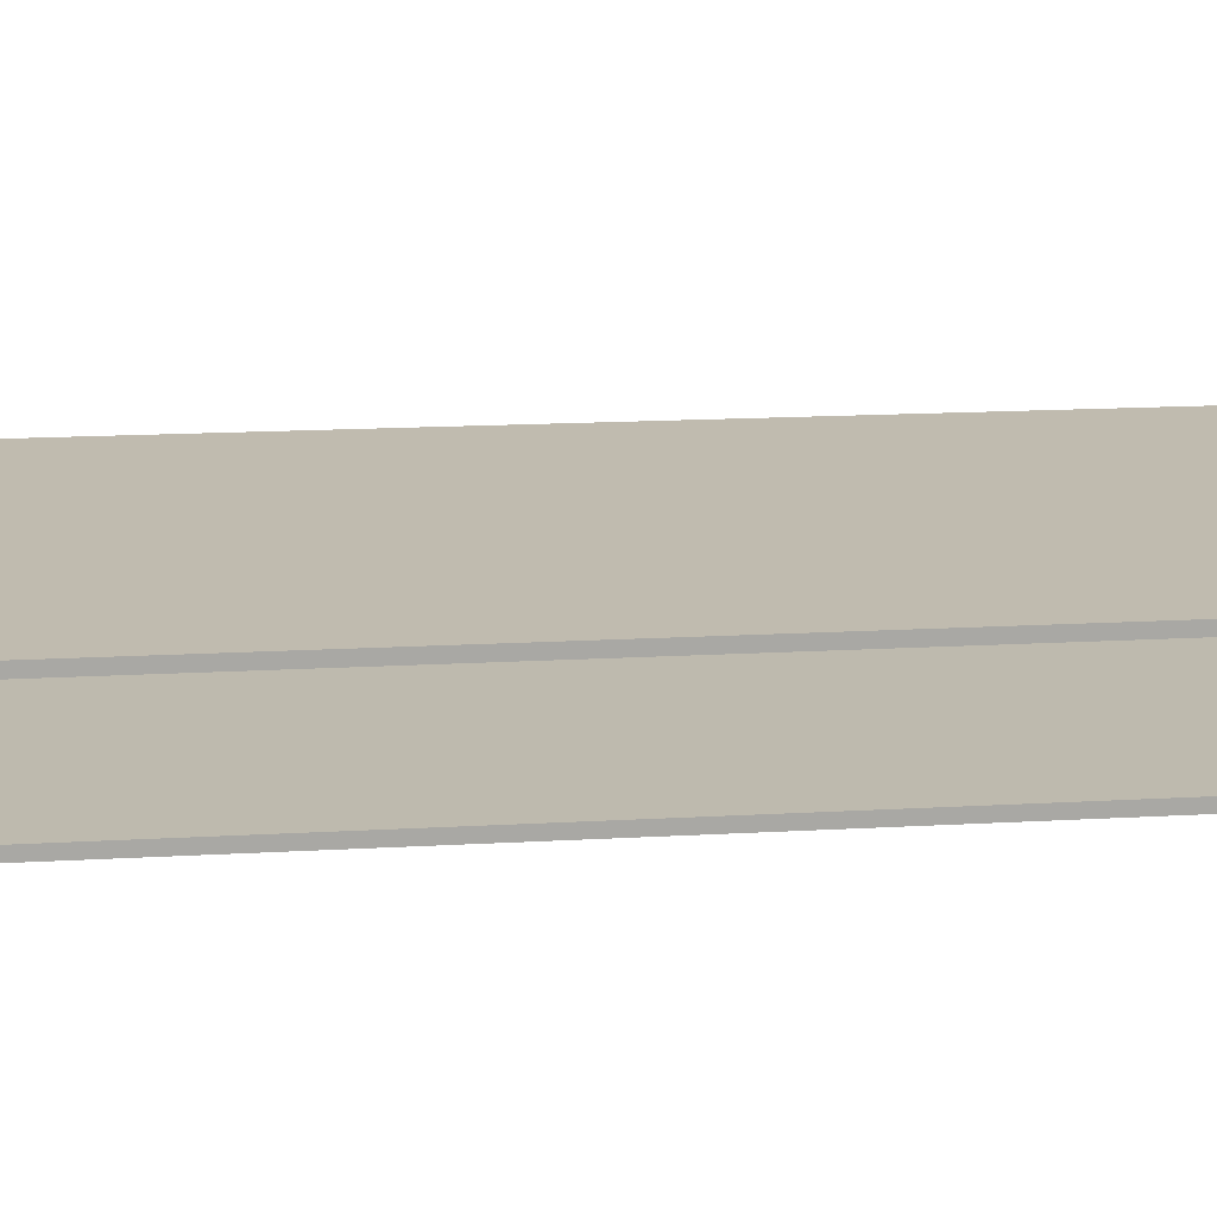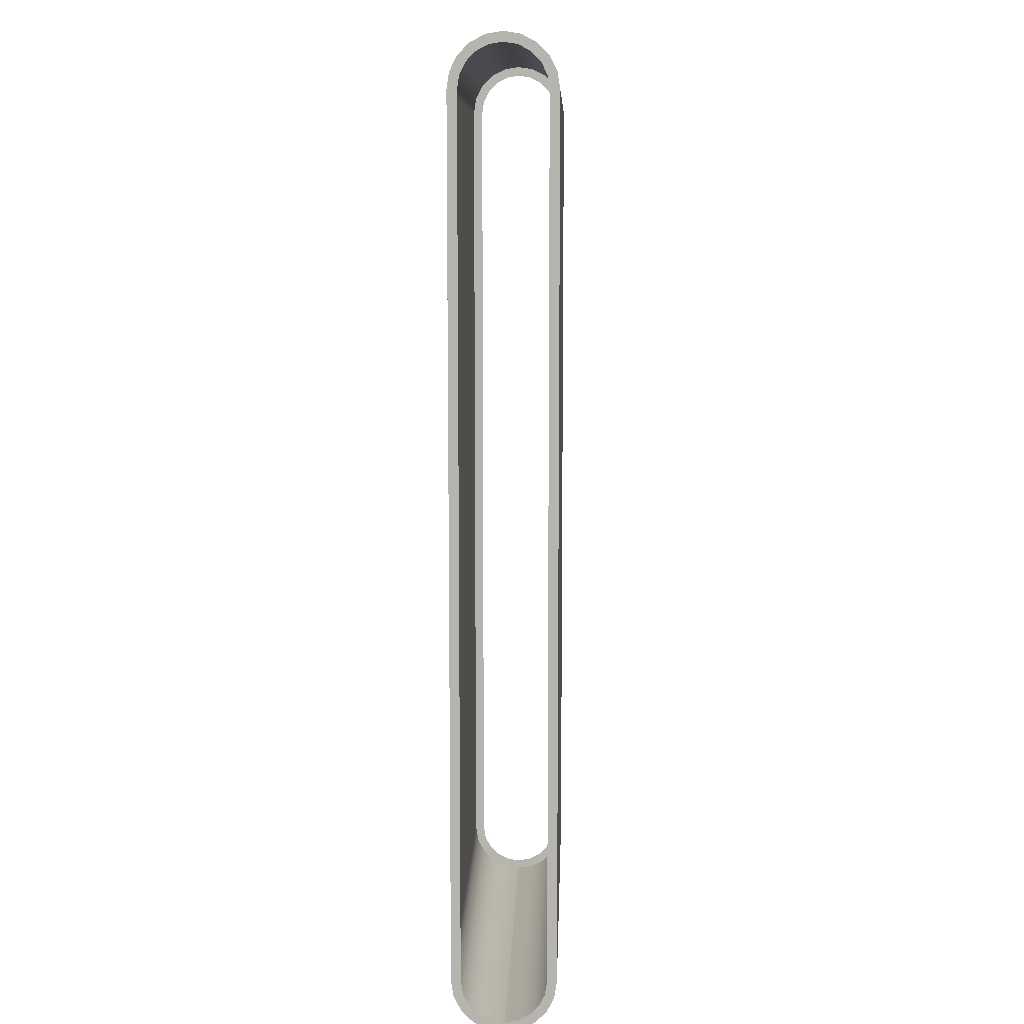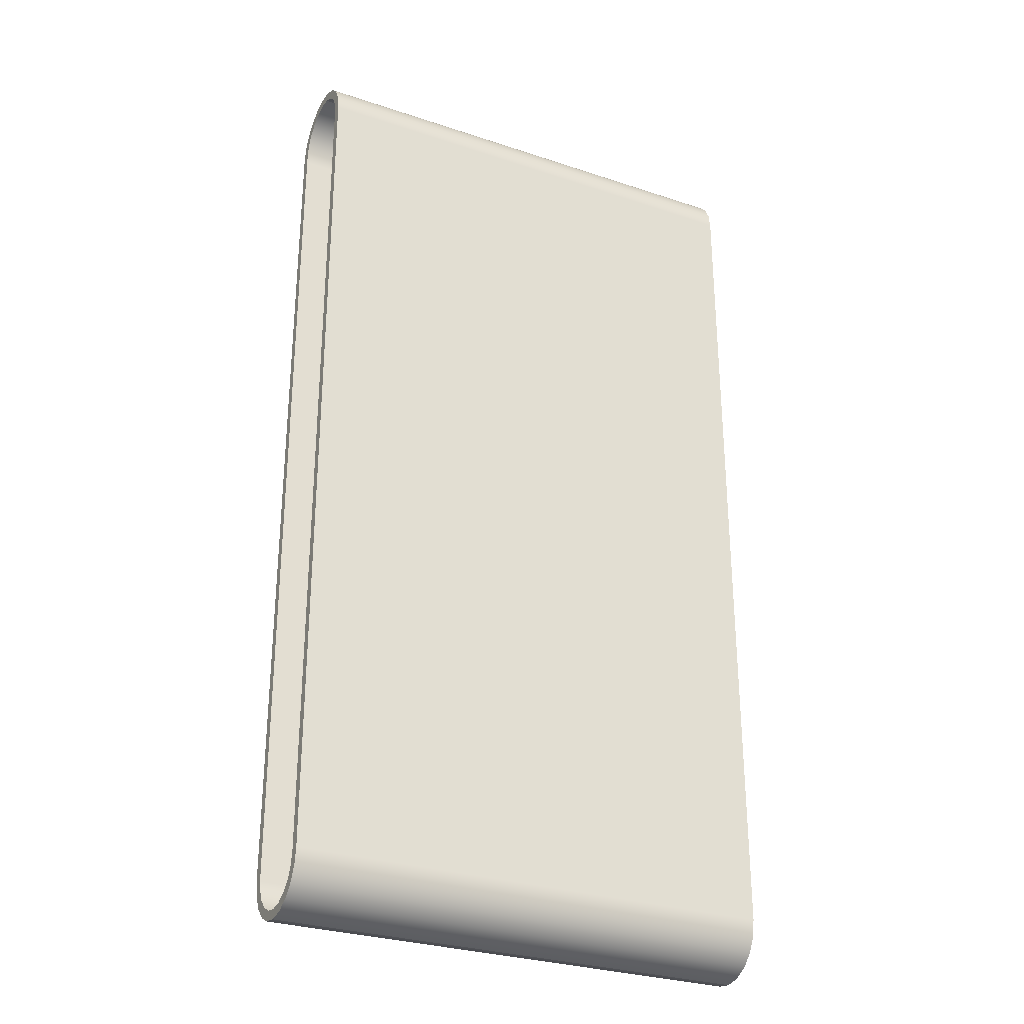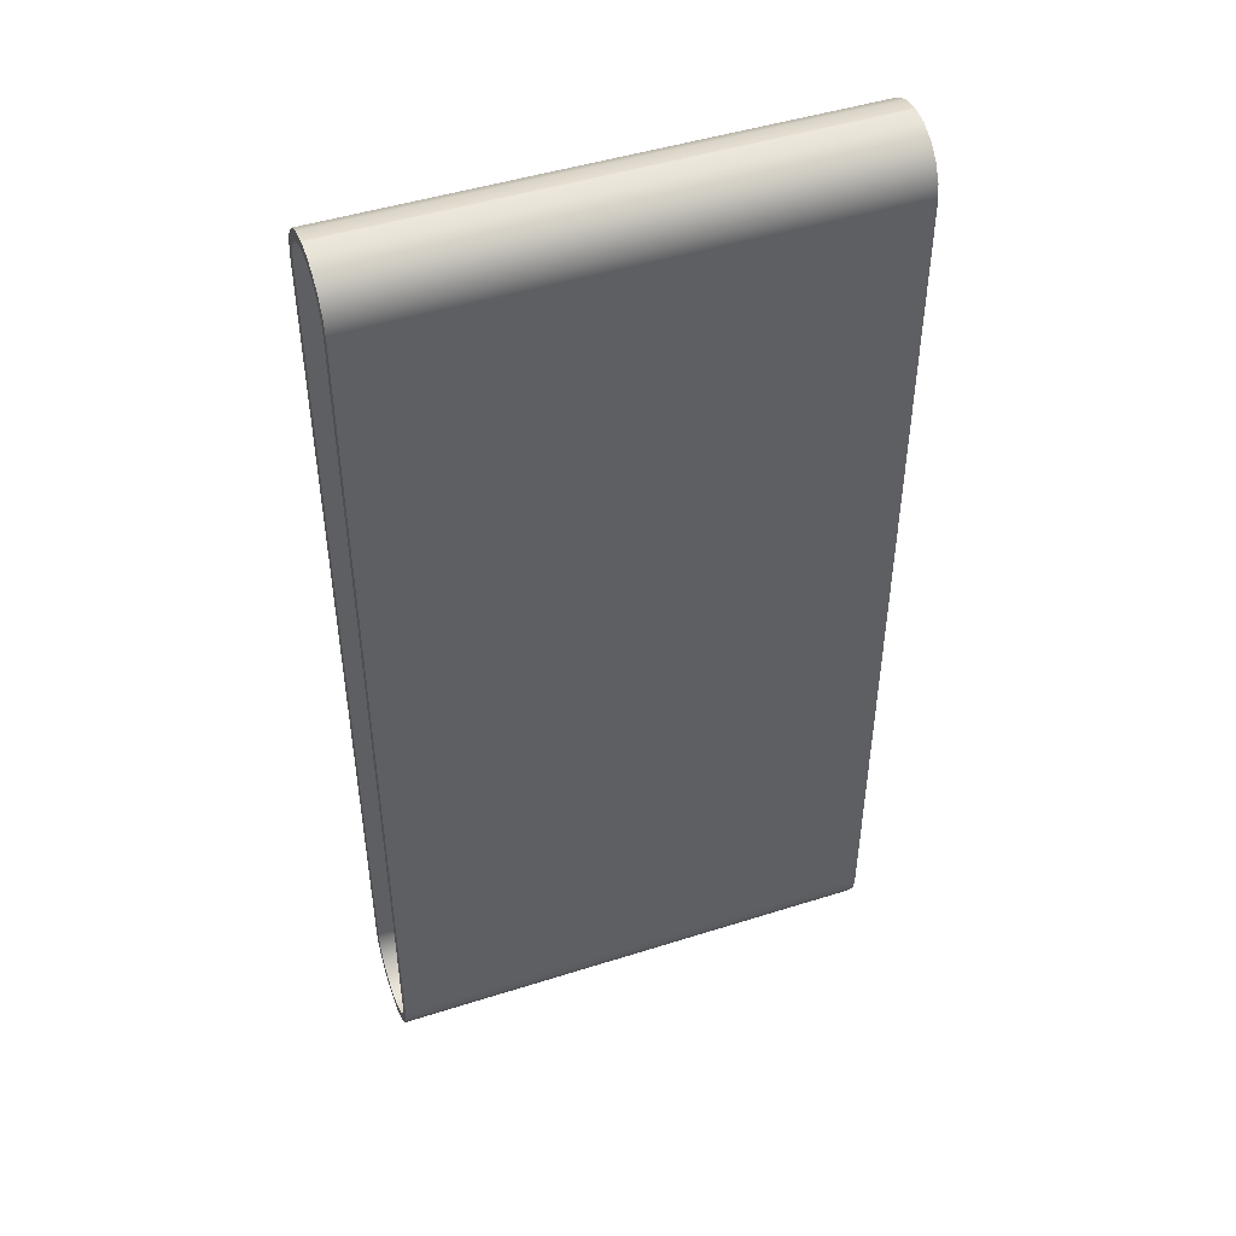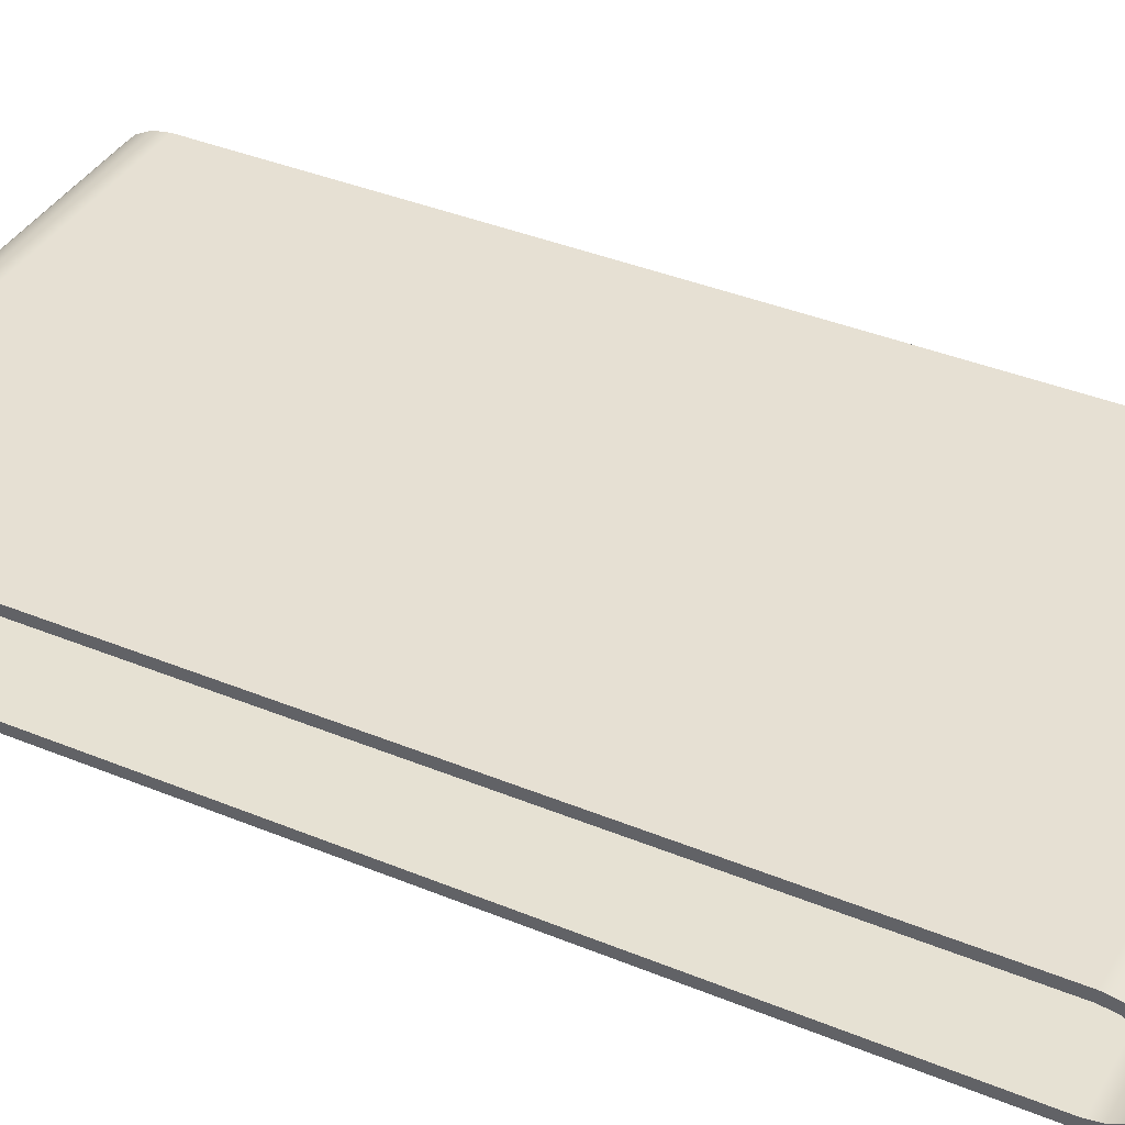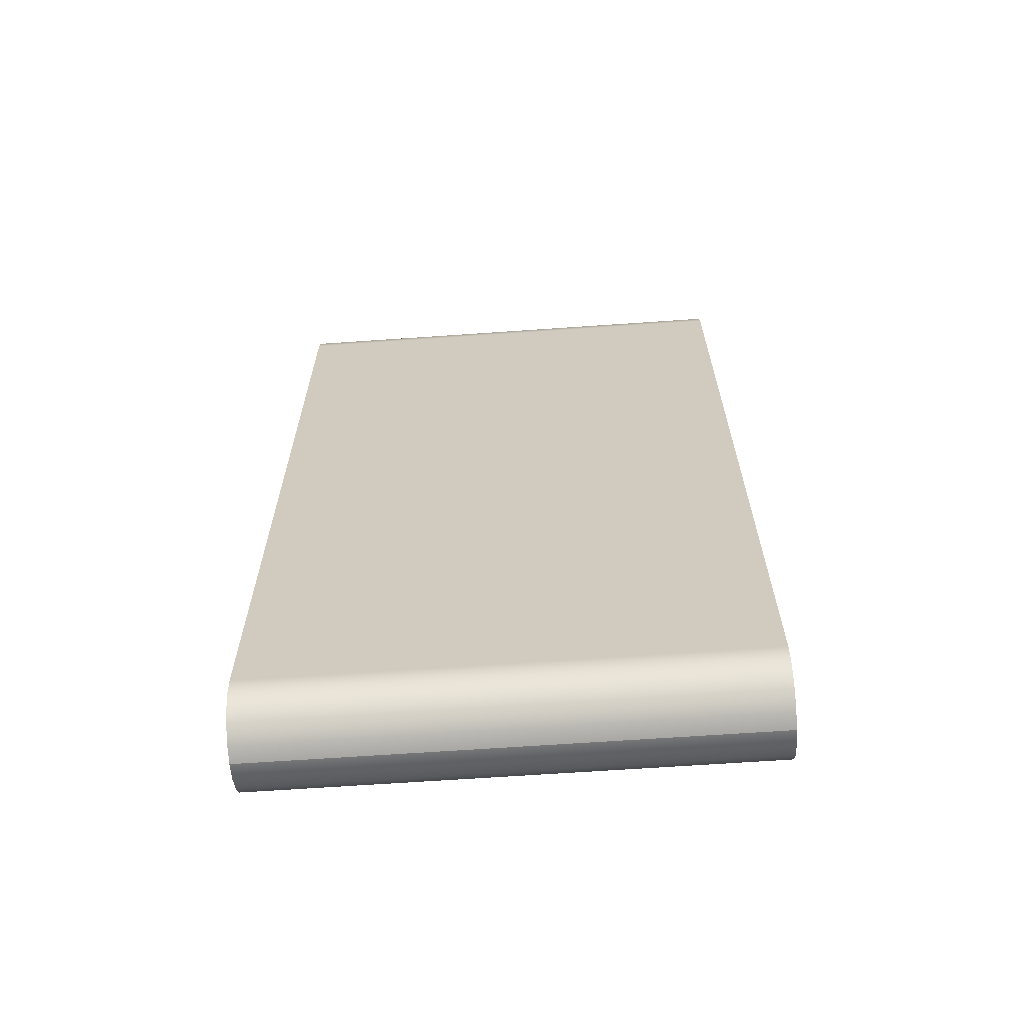
<metadata>
{"format":"obj","ext":"obj","renderer":"f3d","projection":"perspective","resolution":1024,"background":"white","views":[{"elev":15.7,"azim":-97.0,"up":"+Y"},{"elev":9.0,"azim":91.9,"up":"+Z"},{"elev":-29.4,"azim":153.8,"up":"+Z"},{"elev":47.0,"azim":160.2,"up":"+Z"},{"elev":38.6,"azim":117.4,"up":"+Y"},{"elev":-65.6,"azim":-176.0,"up":"+Z"}]}
</metadata>
<code>
g PRP_Conveyor_6
v -2.5 -0.5411 -5.001
v -2.5 -0.5489 -4.901
v -2.5 -0.5333 -4.901
v 2.5 -0.5411 -5.001
v 2.5 -0.5333 -4.901
v 2.5 -0.5489 -4.901
v 2.5 -1.082 4.465
v 2.5 -1.082 -4.46
v -2.5 -1.082 -4.46
v -2.5 -1.082 4.465
v -2.5 -1.056 4.632
v 2.5 -1.056 4.632
v -2.5 -0.9789 4.783
v 2.5 -0.9789 4.783
v -2.5 -0.8591 4.902
v 2.5 -0.8591 4.902
v -2.5 -0.7083 4.979
v 2.5 -0.7083 4.979
v -2.5 -0.5411 5.006
v 2.5 -0.5411 5.006
v 2.5 -0.5409 5.006
v -2.5 -0.5409 5.006
v -2.5 -0.3739 4.979
v 2.5 -0.3739 4.979
v -2.5 -0.223 4.902
v 2.5 -0.223 4.902
v -2.5 -0.1033 4.783
v 2.5 -0.1033 4.783
v -2.5 -0.02653 4.632
v 2.5 -0.02653 4.632
v -2.5 4.027e-05 4.465
v 2.5 4.027e-05 4.465
v 2.5 4.027e-05 -4.46
v -2.5 4.027e-05 -4.46
v -2.5 -0.02653 -4.627
v 2.5 -0.02653 -4.627
v -2.5 -0.1033 -4.778
v 2.5 -0.1033 -4.778
v -2.5 -0.223 -4.897
v 2.5 -0.223 -4.897
v -2.5 -0.3739 -4.974
v 2.5 -0.3739 -4.974
v -2.5 -0.5411 -5.001
v 2.5 -0.5411 -5.001
v 2.5 -0.5411 -5.001
v -2.5 -0.5411 -5.001
v -2.5 -0.7083 -4.974
v 2.5 -0.7083 -4.974
v -2.5 -0.8591 -4.897
v 2.5 -0.8591 -4.897
v -2.5 -0.9789 -4.778
v 2.5 -0.9789 -4.778
v -2.5 -1.056 -4.627
v 2.5 -1.056 -4.627
v -2.5 -1.082 -4.46
v 2.5 -1.082 -4.46
v -2.5 -0.5411 5.006
v -2.5 -0.5333 4.906
v -2.5 -0.5489 4.906
v -2.5 -0.5409 5.006
v 2.5 -0.5409 5.006
v 2.5 -0.5489 4.906
v 2.5 -0.5333 4.906
v 2.5 -0.5411 5.006
v -2.5 -0.5409 5.006
v -2.5 -0.5489 4.906
v -2.5 -0.4047 4.884
v -2.5 -0.3739 4.979
v -2.5 -0.2818 4.822
v -2.5 -0.223 4.902
v -2.5 -0.1843 4.724
v -2.5 -0.1033 4.783
v -2.5 -0.1217 4.601
v -2.5 -0.02653 4.632
v -2.5 -0.09967 4.457
v -2.5 4.027e-05 4.465
v -2.5 -0.09967 -4.452
v -2.5 4.027e-05 -4.46
v -2.5 -0.1217 -4.596
v -2.5 -0.02653 -4.627
v -2.5 -0.1843 -4.719
v -2.5 -0.1033 -4.778
v -2.5 -0.2818 -4.816
v -2.5 -0.223 -4.897
v -2.5 -0.4047 -4.879
v -2.5 -0.3739 -4.974
v -2.5 -0.5489 -4.901
v -2.5 -0.5411 -5.001
v -2.5 -0.5333 -4.901
v -2.5 -0.6774 -4.879
v -2.5 -0.7083 -4.974
v -2.5 -0.8004 -4.816
v -2.5 -0.8591 -4.897
v -2.5 -0.8979 -4.719
v -2.5 -0.9789 -4.778
v -2.5 -0.9605 -4.596
v -2.5 -1.056 -4.627
v -2.5 -0.9825 -4.452
v -2.5 -1.082 -4.46
v -2.5 -0.9825 4.457
v -2.5 -1.082 4.465
v -2.5 -0.9605 4.601
v -2.5 -1.056 4.632
v -2.5 -0.8979 4.724
v -2.5 -0.9789 4.783
v -2.5 -0.8004 4.822
v -2.5 -0.8591 4.902
v -2.5 -0.6774 4.884
v -2.5 -0.7083 4.979
v -2.5 -0.5333 4.906
v -2.5 -0.5411 5.006
v 2.5 -0.3739 4.979
v 2.5 -0.5489 4.906
v 2.5 -0.5409 5.006
v 2.5 -0.4047 4.884
v 2.5 -0.223 4.902
v 2.5 -0.2818 4.822
v 2.5 -0.1033 4.783
v 2.5 -0.1843 4.724
v 2.5 -0.02653 4.632
v 2.5 -0.1217 4.601
v 2.5 4.027e-05 4.465
v 2.5 -0.09967 4.457
v 2.5 4.027e-05 -4.46
v 2.5 -0.09967 -4.452
v 2.5 -0.02653 -4.627
v 2.5 -0.1217 -4.596
v 2.5 -0.1033 -4.778
v 2.5 -0.1843 -4.719
v 2.5 -0.223 -4.897
v 2.5 -0.2818 -4.816
v 2.5 -0.3739 -4.974
v 2.5 -0.4047 -4.879
v 2.5 -0.5411 -5.001
v 2.5 -0.5489 -4.901
v 2.5 -0.7083 -4.974
v 2.5 -0.5333 -4.901
v 2.5 -0.6774 -4.879
v 2.5 -0.8591 -4.897
v 2.5 -0.8004 -4.816
v 2.5 -0.9789 -4.778
v 2.5 -0.8979 -4.719
v 2.5 -1.056 -4.627
v 2.5 -0.9605 -4.596
v 2.5 -1.082 -4.46
v 2.5 -0.9825 -4.452
v 2.5 -1.082 4.465
v 2.5 -0.9825 4.457
v 2.5 -1.056 4.632
v 2.5 -0.9605 4.601
v 2.5 -0.9789 4.783
v 2.5 -0.8979 4.724
v 2.5 -0.8591 4.902
v 2.5 -0.8004 4.822
v 2.5 -0.7083 4.979
v 2.5 -0.6774 4.884
v 2.5 -0.5411 5.006
v 2.5 -0.5333 4.906
g PRP_Conveyor_6_0
f 3 2 1
f 6 5 4
f 9 8 7
f 10 9 7
f 10 7 11
f 7 12 11
f 11 12 13
f 12 14 13
f 13 14 15
f 14 16 15
f 15 16 17
f 16 18 17
f 17 18 19
f 18 20 19
f 19 20 21
f 22 19 21
f 22 21 23
f 21 24 23
f 23 24 25
f 24 26 25
f 25 26 27
f 26 28 27
f 27 28 29
f 28 30 29
f 29 30 31
f 30 32 31
f 32 33 31
f 33 34 31
f 34 33 35
f 33 36 35
f 35 36 37
f 36 38 37
f 37 38 39
f 38 40 39
f 39 40 41
f 40 42 41
f 41 42 43
f 42 44 43
f 47 46 45
f 48 47 45
f 49 47 48
f 50 49 48
f 51 49 50
f 52 51 50
f 53 51 52
f 54 53 52
f 55 53 54
f 56 55 54
f 59 58 57
f 60 59 57
f 63 62 61
f 64 63 61
f 67 66 65
f 68 67 65
f 69 67 68
f 70 69 68
f 71 69 70
f 72 71 70
f 73 71 72
f 74 73 72
f 75 73 74
f 76 75 74
f 77 75 76
f 78 77 76
f 79 77 78
f 80 79 78
f 81 79 80
f 82 81 80
f 83 81 82
f 84 83 82
f 85 83 84
f 86 85 84
f 87 85 86
f 88 87 86
f 90 89 88
f 91 90 88
f 92 90 91
f 93 92 91
f 94 92 93
f 95 94 93
f 96 94 95
f 97 96 95
f 98 96 97
f 99 98 97
f 100 98 99
f 101 100 99
f 102 100 101
f 103 102 101
f 104 102 103
f 105 104 103
f 106 104 105
f 107 106 105
f 108 106 107
f 109 108 107
f 110 108 109
f 111 110 109
f 114 113 112
f 113 115 112
f 112 115 116
f 115 117 116
f 116 117 118
f 117 119 118
f 118 119 120
f 119 121 120
f 120 121 122
f 121 123 122
f 122 123 124
f 123 125 124
f 124 125 126
f 125 127 126
f 126 127 128
f 127 129 128
f 128 129 130
f 129 131 130
f 130 131 132
f 131 133 132
f 132 133 134
f 133 135 134
f 134 137 136
f 137 138 136
f 136 138 139
f 138 140 139
f 139 140 141
f 140 142 141
f 141 142 143
f 142 144 143
f 143 144 145
f 144 146 145
f 145 146 147
f 146 148 147
f 147 148 149
f 148 150 149
f 149 150 151
f 150 152 151
f 151 152 153
f 152 154 153
f 153 154 155
f 154 156 155
f 155 156 157
f 156 158 157

</code>
